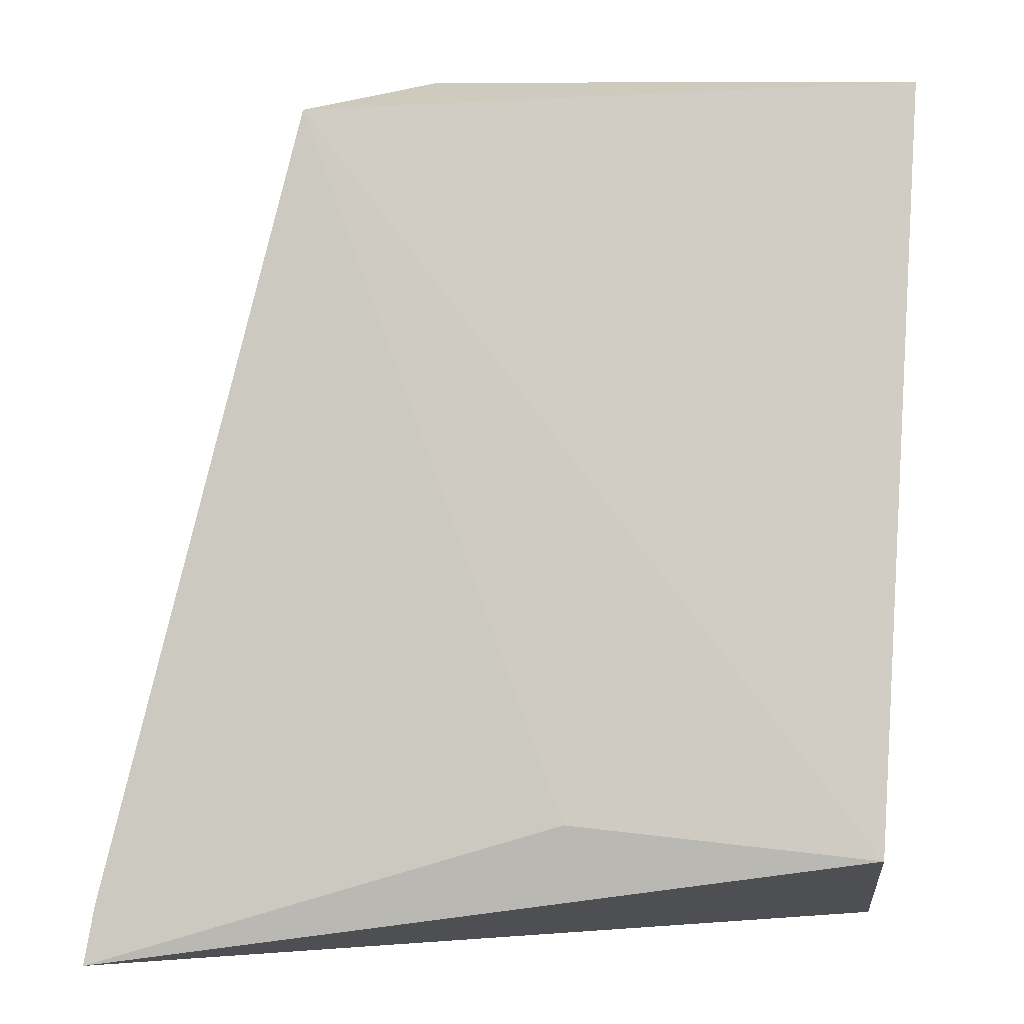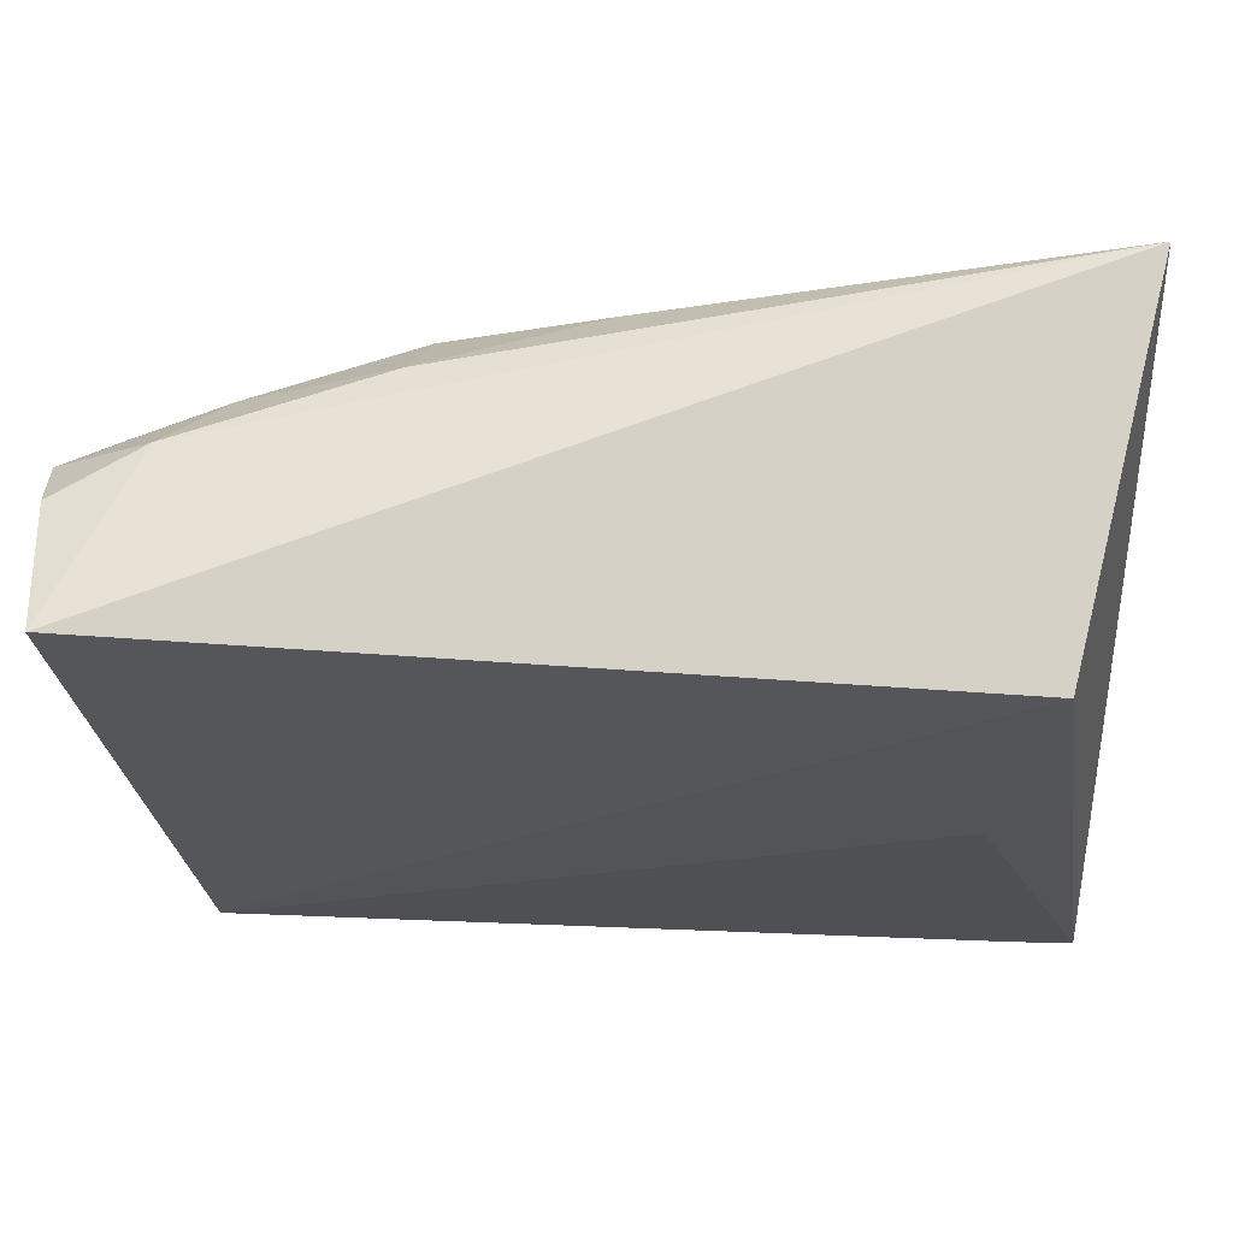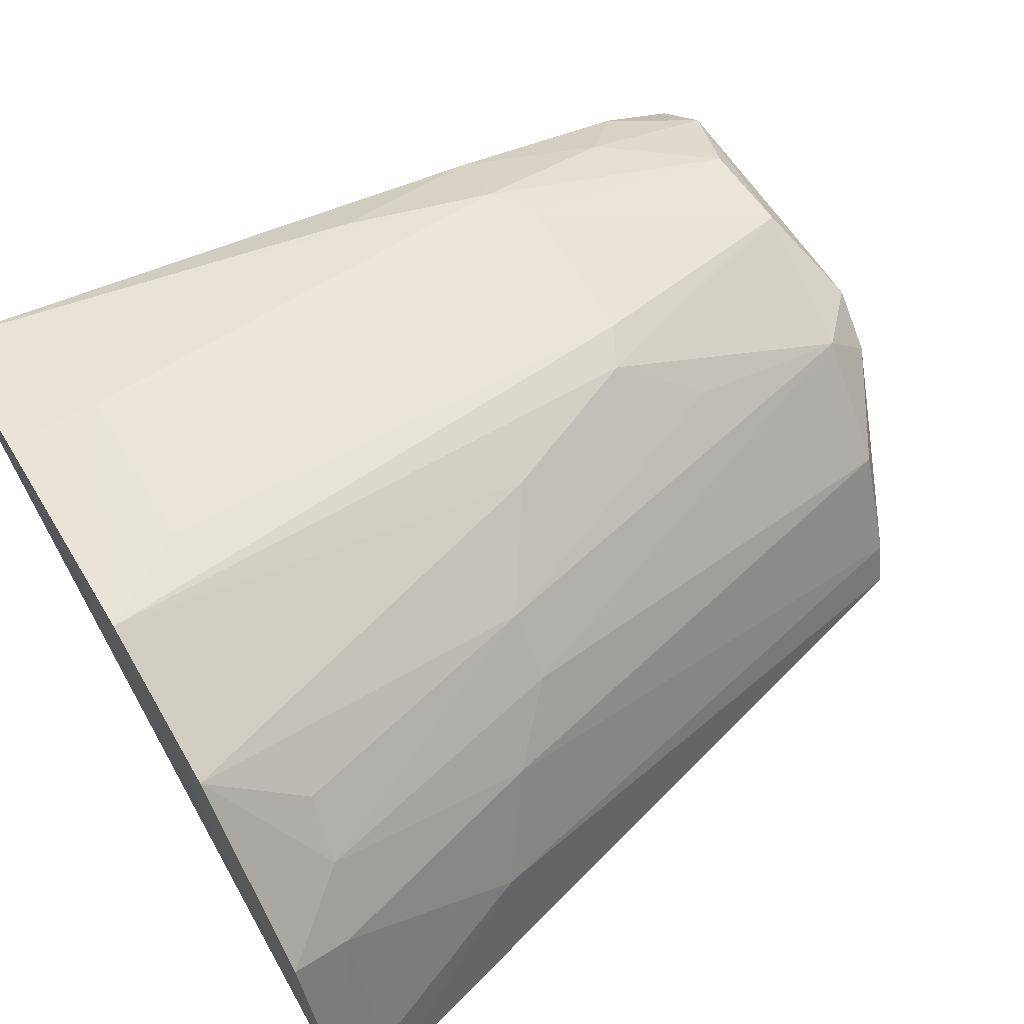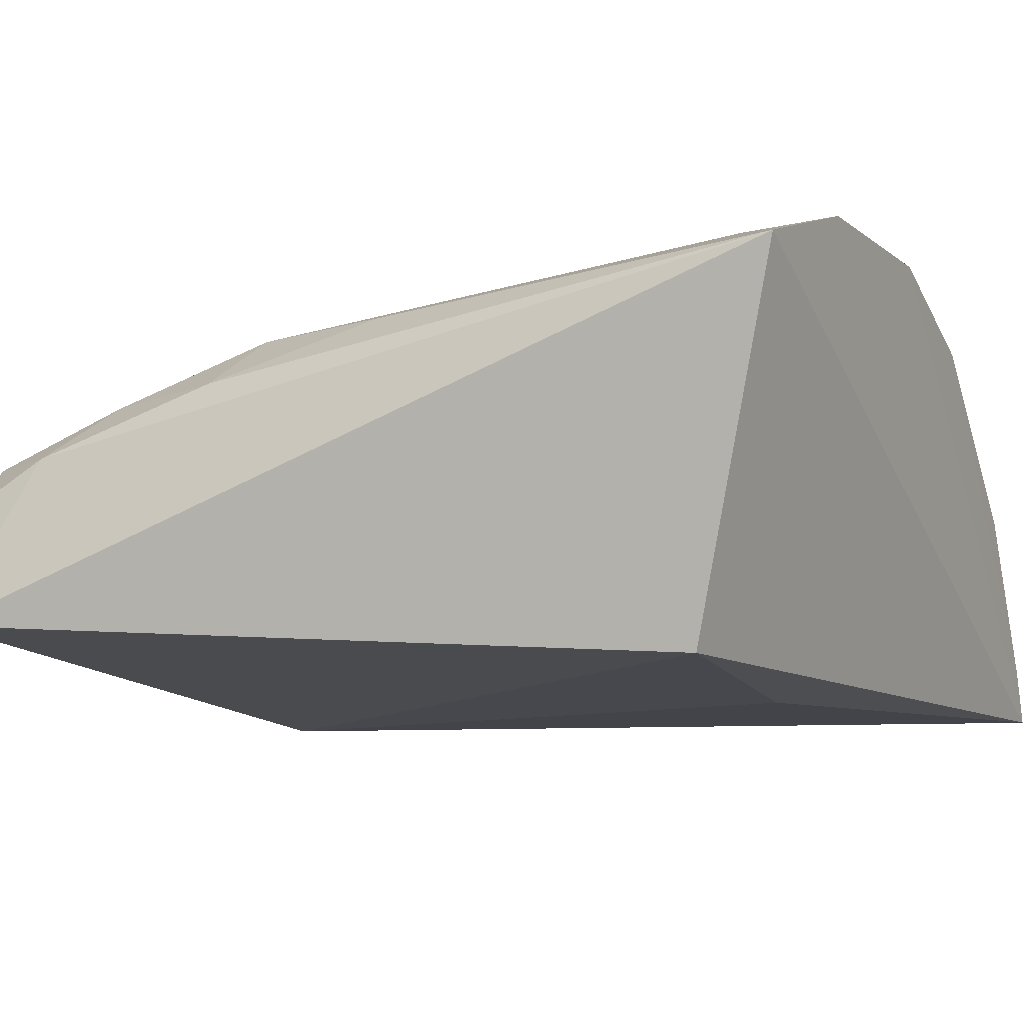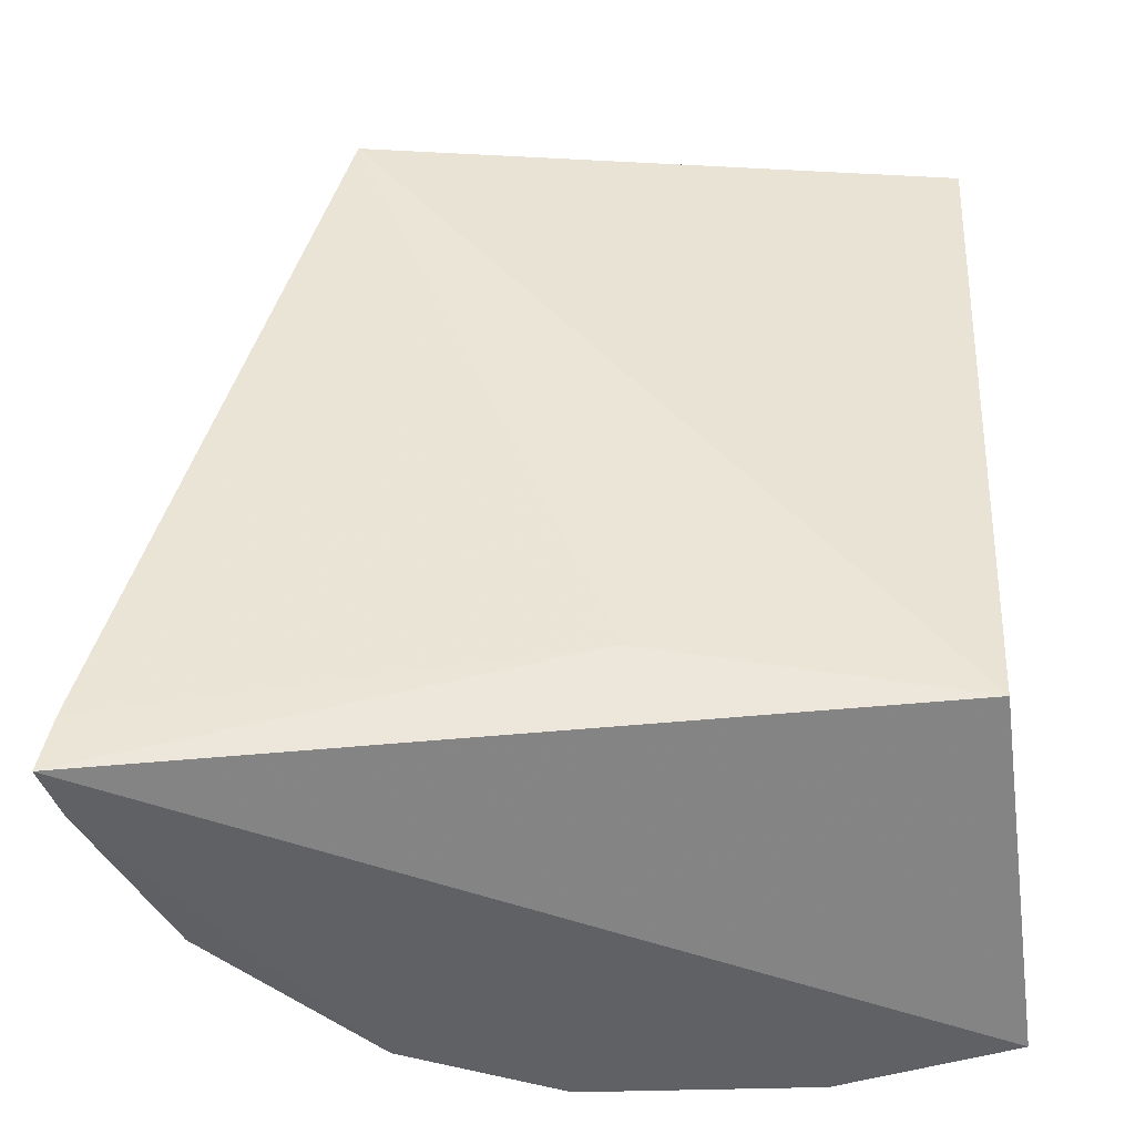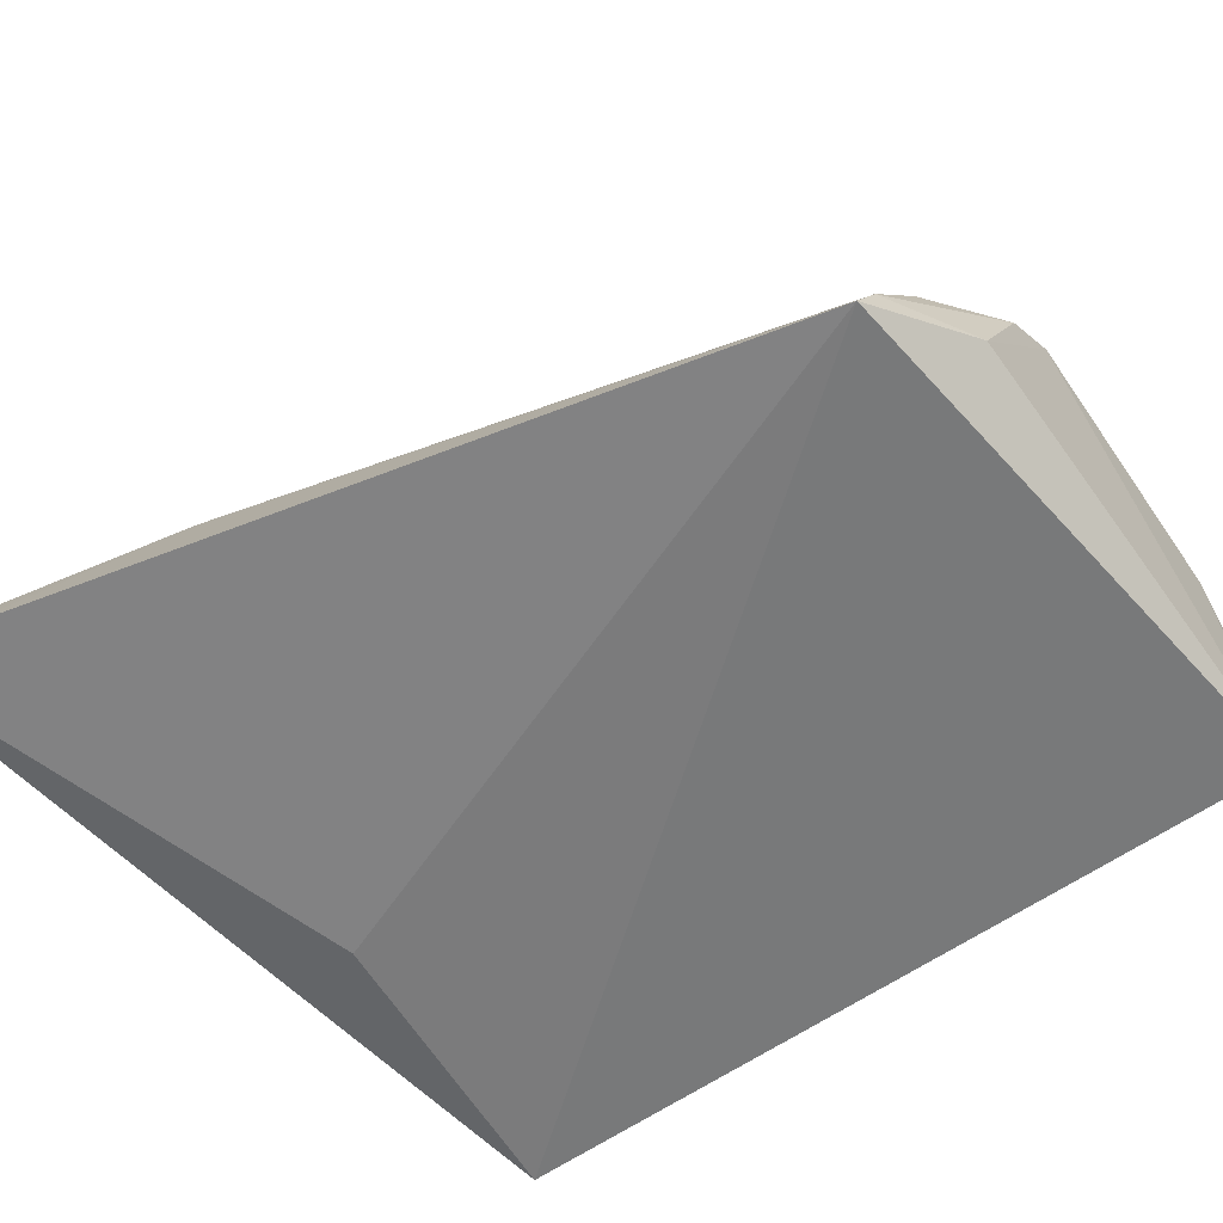
<metadata>
{"format":"obj","ext":"obj","renderer":"f3d","projection":"perspective","resolution":1024,"background":"white","views":[{"elev":-3.4,"azim":0.2,"up":"+Z"},{"elev":-17.3,"azim":91.6,"up":"+Y"},{"elev":63.3,"azim":-121.5,"up":"+Y"},{"elev":-6.9,"azim":115.8,"up":"+Y"},{"elev":-46.4,"azim":1.8,"up":"+Z"},{"elev":-62.3,"azim":-54.0,"up":"+Y"}]}
</metadata>
<code>
v 0.02054 0.1113 0.07377
v 0.0268 0.101 0.07305
v 0.02618 0.1199 0.02033
v -0.007809 0.1191 0.02011
v -0.01039 0.09556 0.07005
v 0.01545 0.1188 0.05724
v 0.02383 0.1113 0.06834
v -0.002648 0.1016 0.07314
v 0.024 0.09833 0.02563
v 0.001746 0.123 0.0201
v 0.02402 0.1084 0.07341
v 0.02045 0.1146 0.06502
v 0.003623 0.1113 0.07423
v -0.02295 0.0959 0.01981
v 0.0155 0.1227 0.02594
v 0.01521 0.1146 0.07175
v 0.02356 0.1151 0.0565
v -0.009892 0.1116 0.04202
v 0.0003179 0.1088 0.07393
v 0.003389 0.1181 0.05567
v 0.004986 0.09643 0.0279
v 0.01568 0.123 0.02016
v -0.02194 0.09918 0.01985
v 0.005483 0.1225 0.02585
v 0.01871 0.1183 0.05554
v 0.009408 0.1146 0.07209
v -0.009184 0.09823 0.07053
v -0.0004717 0.1182 0.04625
v 0.0006682 0.1112 0.07139
v -0.01742 0.1091 0.02003
v -0.01754 0.1023 0.03502
v 0.00586 0.1186 0.05692
v 0.02152 0.1185 0.04627
v -0.006653 0.1149 0.04212
v -0.005458 0.1048 0.07113
v -0.01381 0.1125 0.02505
v -0.02141 0.09906 0.02323
v -0.01347 0.1085 0.03833
v 0.0005444 0.1146 0.06067
v -0.0106 0.1156 0.02555
v -0.02228 0.09586 0.02337
v -0.01718 0.1085 0.02372
f 7 2 3
f 8 5 2
f 9 3 2
f 9 2 5
f 11 7 1
f 11 1 2
f 11 2 7
f 12 1 7
f 13 8 2
f 13 2 1
f 14 3 9
f 16 1 12
f 17 12 7
f 17 7 3
f 19 8 13
f 21 14 9
f 21 9 5
f 22 14 10
f 22 3 14
f 22 15 3
f 22 10 15
f 23 4 10
f 23 10 14
f 24 15 10
f 24 6 15
f 25 15 6
f 25 3 15
f 25 12 17
f 25 16 12
f 25 6 16
f 26 13 1
f 26 1 16
f 26 16 6
f 27 5 8
f 27 8 19
f 28 20 10
f 28 10 4
f 29 19 13
f 29 26 20
f 29 13 26
f 30 4 23
f 31 5 27
f 32 6 24
f 32 26 6
f 32 20 26
f 32 24 10
f 32 10 20
f 33 25 17
f 33 17 3
f 33 3 25
f 34 28 4
f 34 18 29
f 35 27 19
f 35 19 29
f 35 29 18
f 36 4 30
f 36 18 34
f 37 23 14
f 38 18 36
f 38 35 18
f 38 31 27
f 38 27 35
f 39 34 29
f 39 29 20
f 39 20 28
f 39 28 34
f 40 36 34
f 40 34 4
f 40 4 36
f 41 37 14
f 41 5 31
f 41 31 37
f 41 21 5
f 41 14 21
f 42 37 31
f 42 30 23
f 42 23 37
f 42 31 38
f 42 38 36
f 42 36 30

</code>
